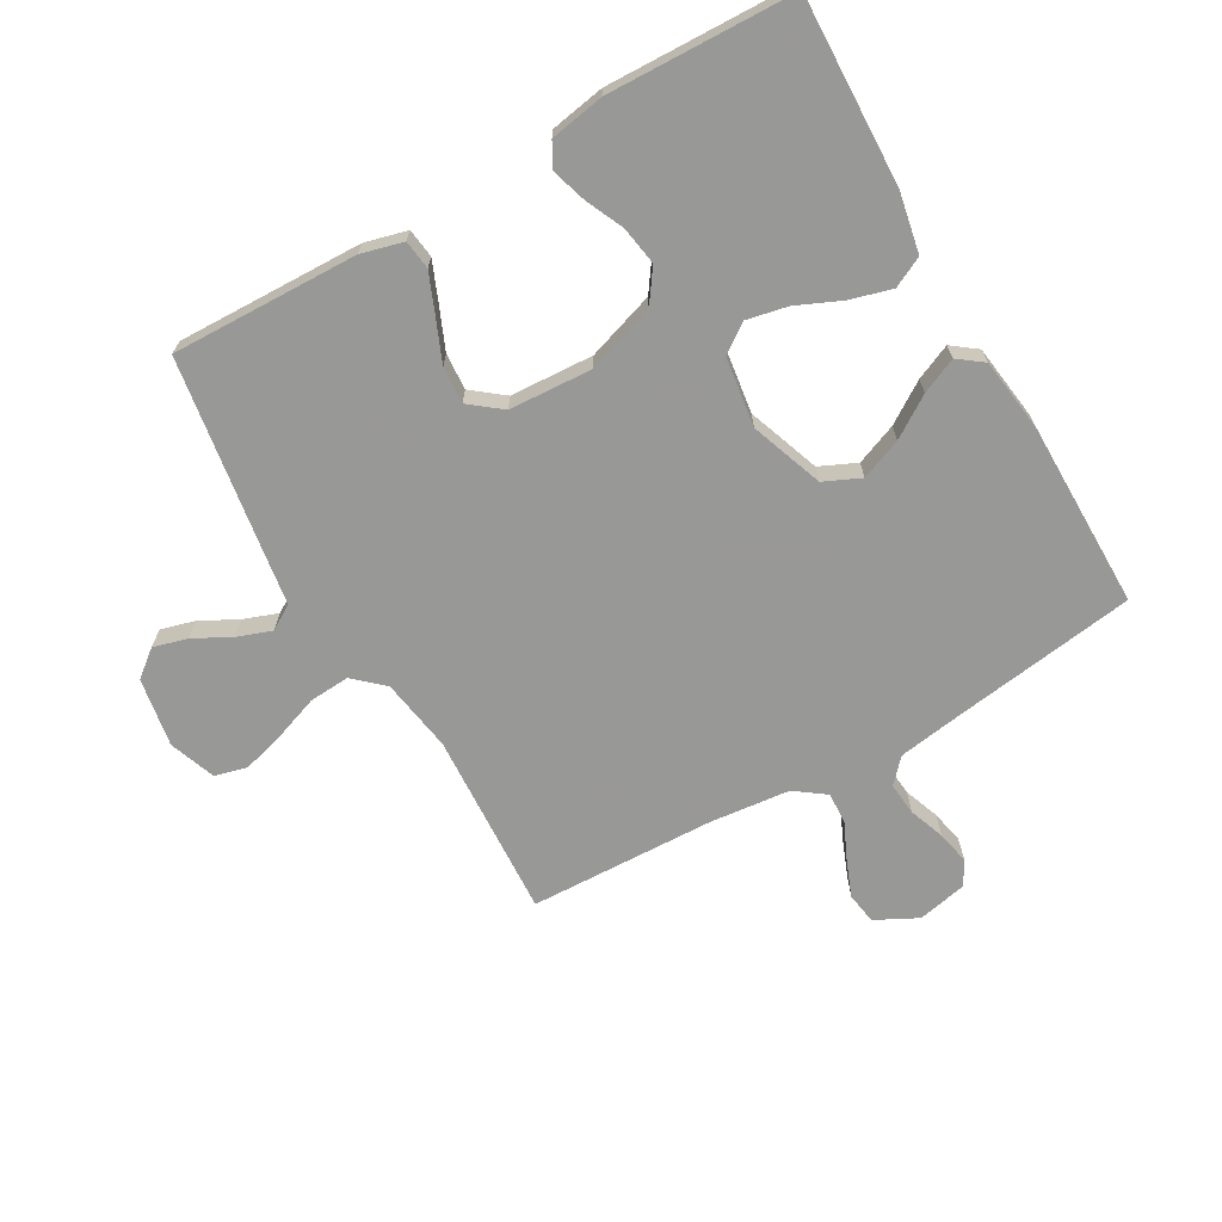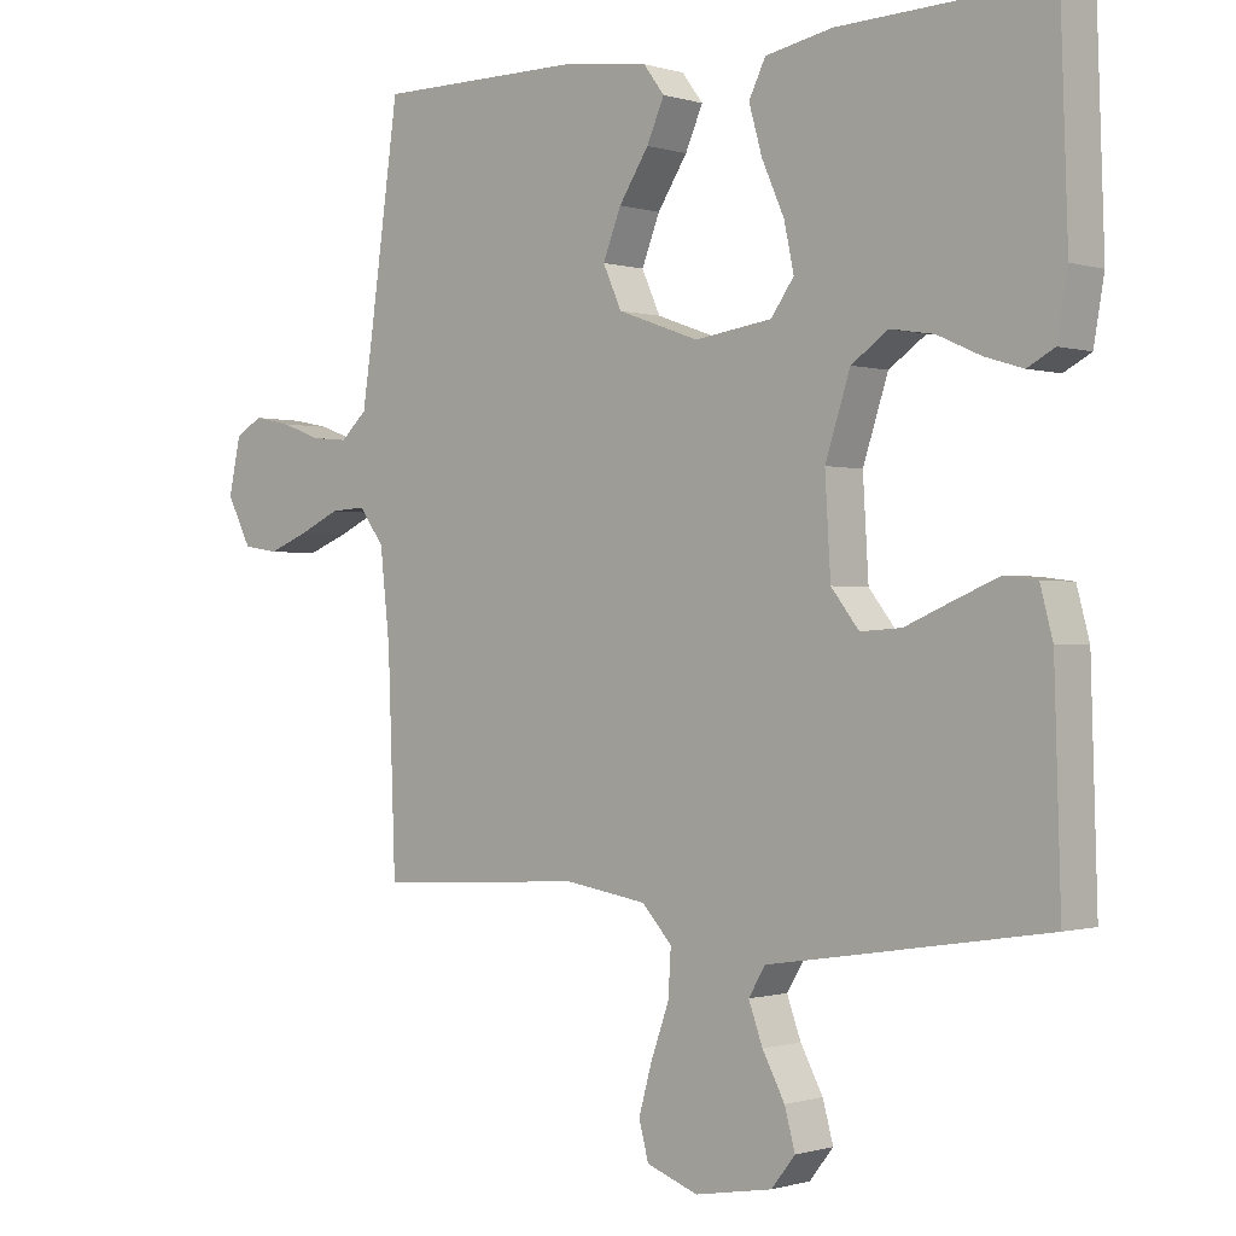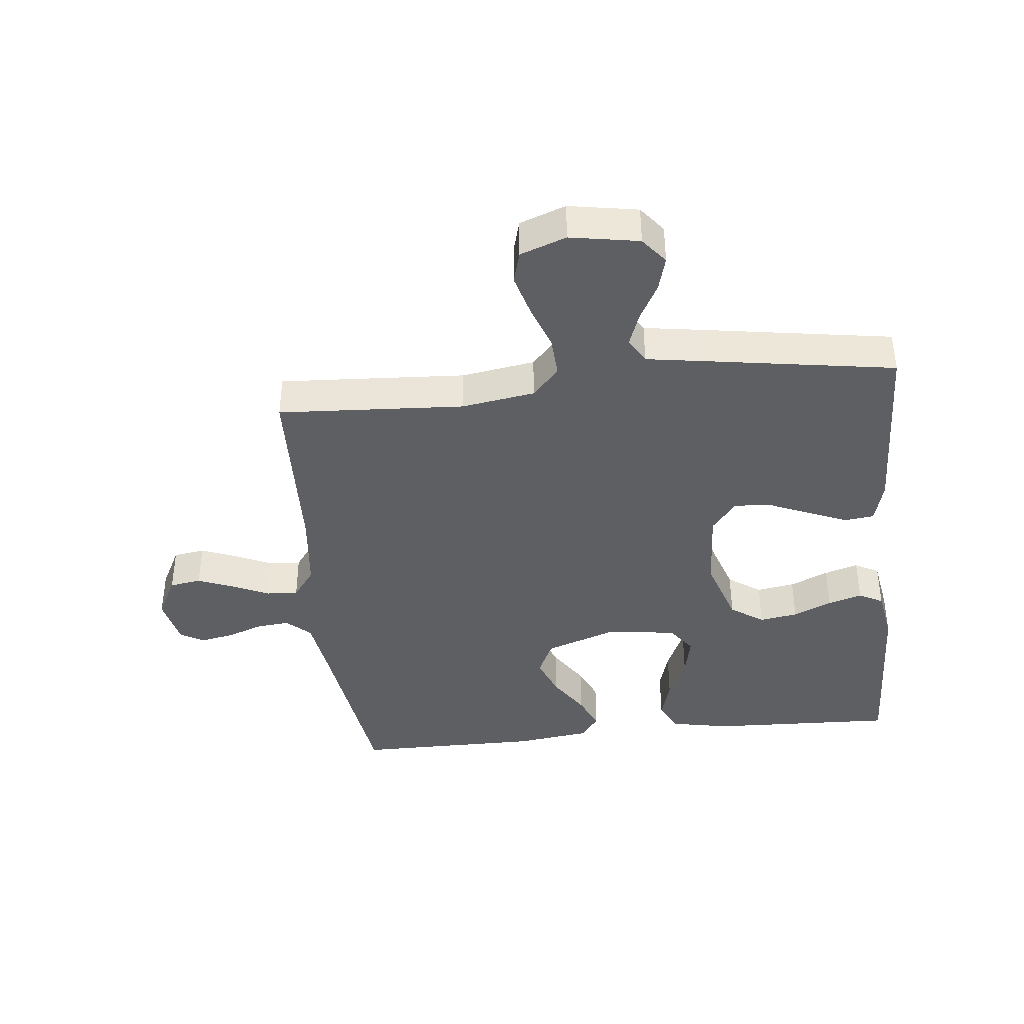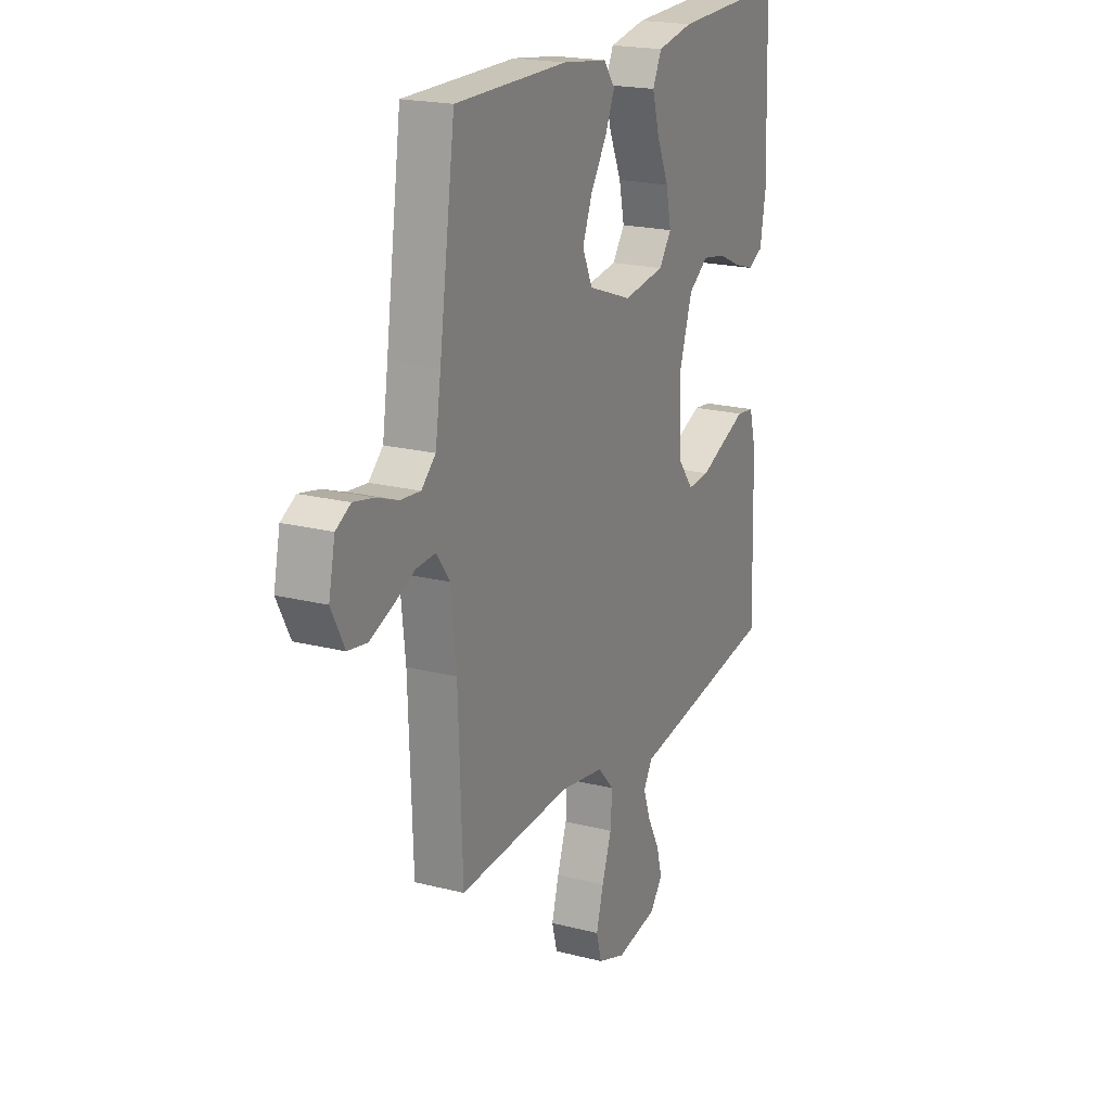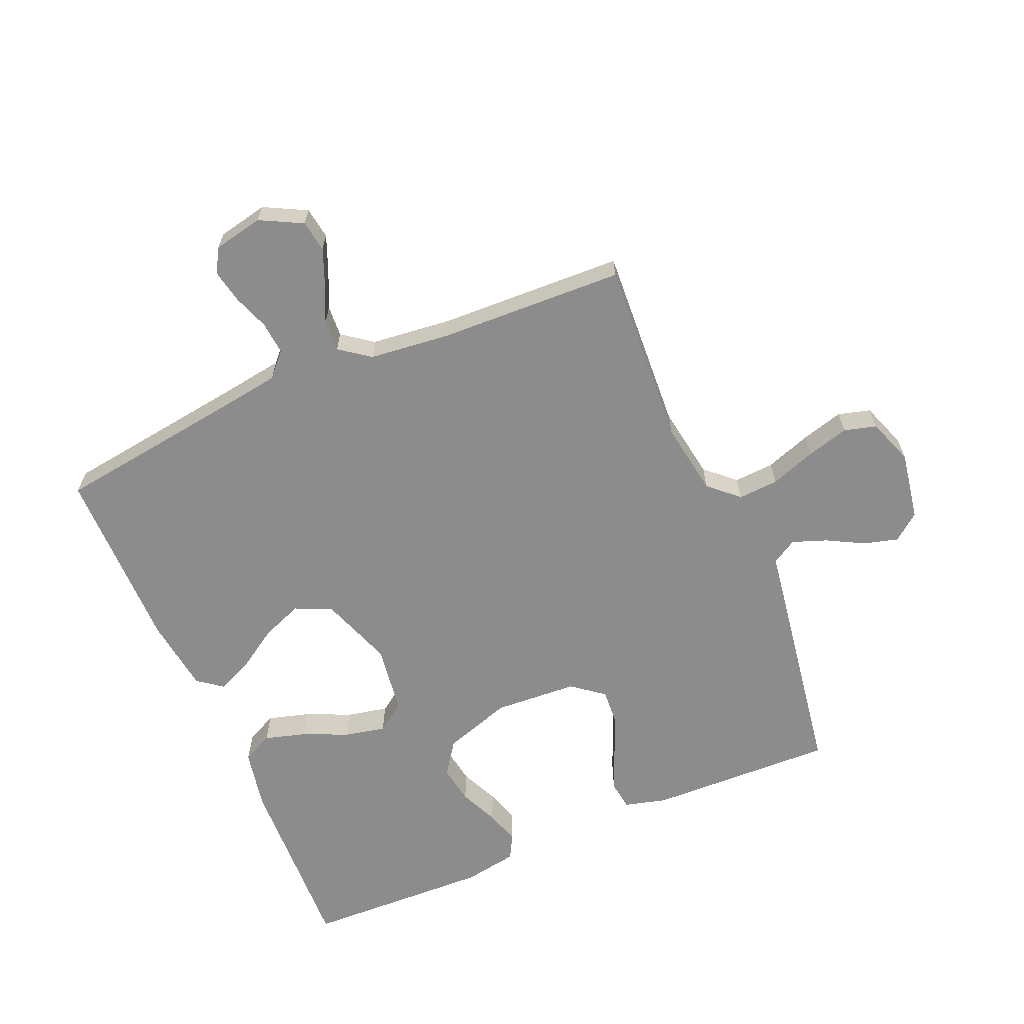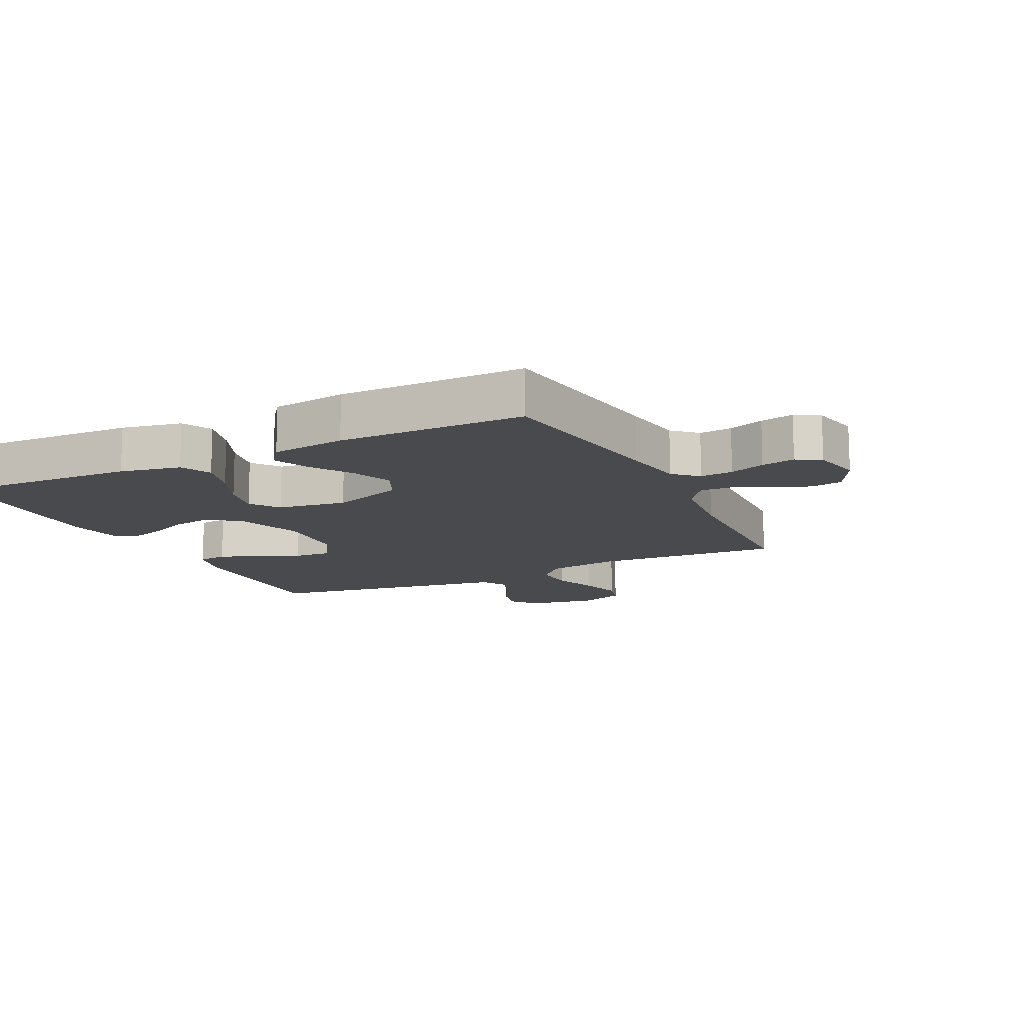
<metadata>
{"format":"obj","ext":"obj","renderer":"f3d","projection":"perspective","resolution":1024,"background":"white","views":[{"elev":-68.5,"azim":-60.1,"up":"+Y"},{"elev":-0.6,"azim":-138.3,"up":"+Z"},{"elev":-40.0,"azim":-174.0,"up":"+Y"},{"elev":20.1,"azim":115.1,"up":"+Z"},{"elev":-64.2,"azim":113.1,"up":"+Y"},{"elev":-12.9,"azim":26.1,"up":"+Y"}]}
</metadata>
<code>
v 0.5 0.07 -0.5
v 0.2 0.07 -0.483
v 0.082 0.07 -0.502
v 0.039 0.07 -0.549
v 0.043 0.07 -0.614
v 0.069 0.07 -0.687
v 0.088 0.07 -0.755
v 0.074 0.07 -0.807
v 0 0.07 -0.834
v -0.111 0.07 -0.815
v -0.145 0.07 -0.772
v -0.13 0.07 -0.717
v -0.098 0.07 -0.657
v -0.078 0.07 -0.602
v -0.102 0.07 -0.562
v -0.2 0.07 -0.547
v -0.5 0.07 -0.5
v -0.491 0.07 -0.2
v -0.473 0.07 -0.132
v -0.426 0.07 -0.126
v -0.363 0.07 -0.152
v -0.295 0.07 -0.181
v -0.236 0.07 -0.185
v -0.196 0.07 -0.134
v -0.188 0.07 0
v -0.224 0.07 0.11
v -0.277 0.07 0.147
v -0.339 0.07 0.137
v -0.401 0.07 0.109
v -0.456 0.07 0.092
v -0.495 0.07 0.113
v -0.51 0.07 0.2
v -0.5 0.07 0.5
v -0.2 0.07 0.489
v -0.103 0.07 0.47
v -0.079 0.07 0.421
v -0.098 0.07 0.354
v -0.13 0.07 0.282
v -0.144 0.07 0.216
v -0.111 0.07 0.17
v 0 0.07 0.154
v 0.117 0.07 0.196
v 0.144 0.07 0.255
v 0.118 0.07 0.321
v 0.075 0.07 0.387
v 0.05 0.07 0.444
v 0.08 0.07 0.484
v 0.2 0.07 0.5
v 0.5 0.07 0.5
v 0.542 0.07 0.2
v 0.557 0.07 0.1
v 0.595 0.07 0.065
v 0.648 0.07 0.07
v 0.705 0.07 0.091
v 0.759 0.07 0.102
v 0.798 0.07 0.08
v 0.815 0.07 0
v 0.78 0.07 -0.068
v 0.729 0.07 -0.076
v 0.671 0.07 -0.053
v 0.612 0.07 -0.026
v 0.561 0.07 -0.023
v 0.525 0.07 -0.072
v 0.511 0.07 -0.2
v 0.5 0 -0.5
v 0.2 0 -0.483
v 0.082 0 -0.502
v 0.039 0 -0.549
v 0.043 0 -0.614
v 0.069 0 -0.687
v 0.088 0 -0.755
v 0.074 0 -0.807
v 0 0 -0.834
v -0.111 0 -0.815
v -0.145 0 -0.772
v -0.13 0 -0.717
v -0.098 0 -0.657
v -0.078 0 -0.602
v -0.102 0 -0.562
v -0.2 0 -0.547
v -0.5 0 -0.5
v -0.491 0 -0.2
v -0.473 0 -0.132
v -0.426 0 -0.126
v -0.363 0 -0.152
v -0.295 0 -0.181
v -0.236 0 -0.185
v -0.196 0 -0.134
v -0.188 0 0
v -0.224 0 0.11
v -0.277 0 0.147
v -0.339 0 0.137
v -0.401 0 0.109
v -0.456 0 0.092
v -0.495 0 0.113
v -0.51 0 0.2
v -0.5 0 0.5
v -0.2 0 0.489
v -0.103 0 0.47
v -0.079 0 0.421
v -0.098 0 0.354
v -0.13 0 0.282
v -0.144 0 0.216
v -0.111 0 0.17
v 0 0 0.154
v 0.117 0 0.196
v 0.144 0 0.255
v 0.118 0 0.321
v 0.075 0 0.387
v 0.05 0 0.444
v 0.08 0 0.484
v 0.2 0 0.5
v 0.5 0 0.5
v 0.542 0 0.2
v 0.557 0 0.1
v 0.595 0 0.065
v 0.648 0 0.07
v 0.705 0 0.091
v 0.759 0 0.102
v 0.798 0 0.08
v 0.815 0 0
v 0.78 0 -0.068
v 0.729 0 -0.076
v 0.671 0 -0.053
v 0.612 0 -0.026
v 0.561 0 -0.023
v 0.525 0 -0.072
v 0.511 0 -0.2
f 59 60 61
f 58 59 61
f 57 58 61
f 56 57 61
f 55 56 61
f 54 55 61
f 53 54 61
f 52 53 61 62
f 51 52 62 63
f 48 49 50
f 47 48 50
f 46 47 50
f 45 46 50
f 44 45 50
f 50 51 63
f 44 50 63
f 43 44 63
f 36 37 38
f 35 36 38
f 34 35 38
f 33 34 38
f 32 33 38
f 31 32 38
f 30 31 38
f 29 30 38
f 28 29 38
f 27 28 38 39
f 26 27 39 40
f 20 21 22
f 19 20 22
f 18 19 22
f 17 18 22
f 16 17 22
f 15 16 22
f 14 15 22 23
f 11 12 13
f 10 11 13
f 9 10 13
f 8 9 13
f 7 8 13
f 6 7 13
f 5 6 13
f 4 5 13 14
f 14 23 24
f 4 14 24
f 3 4 24
f 64 1 2
f 64 2 3
f 63 64 3
f 43 63 3
f 42 43 3
f 3 24 25
f 42 3 25
f 41 42 25
f 25 26 40 41
f 125 124 123
f 125 123 122
f 125 122 121
f 125 121 120
f 125 120 119
f 125 119 118
f 125 118 117
f 126 125 117 116
f 127 126 116 115
f 114 113 112
f 114 112 111
f 114 111 110
f 114 110 109
f 114 109 108
f 127 115 114
f 127 114 108
f 127 108 107
f 102 101 100
f 102 100 99
f 102 99 98
f 102 98 97
f 102 97 96
f 102 96 95
f 102 95 94
f 102 94 93
f 102 93 92
f 103 102 92 91
f 104 103 91 90
f 86 85 84
f 86 84 83
f 86 83 82
f 86 82 81
f 86 81 80
f 86 80 79
f 87 86 79 78
f 77 76 75
f 77 75 74
f 77 74 73
f 77 73 72
f 77 72 71
f 77 71 70
f 77 70 69
f 78 77 69 68
f 88 87 78
f 88 78 68
f 88 68 67
f 66 65 128
f 67 66 128
f 67 128 127
f 67 127 107
f 67 107 106
f 89 88 67
f 89 67 106
f 89 106 105
f 105 104 90 89
f 1 65 66 2
f 2 66 67 3
f 3 67 68 4
f 4 68 69 5
f 5 69 70 6
f 6 70 71 7
f 7 71 72 8
f 8 72 73 9
f 9 73 74 10
f 10 74 75 11
f 11 75 76 12
f 12 76 77 13
f 13 77 78 14
f 14 78 79 15
f 15 79 80 16
f 16 80 81 17
f 17 81 82 18
f 18 82 83 19
f 19 83 84 20
f 20 84 85 21
f 21 85 86 22
f 22 86 87 23
f 23 87 88 24
f 24 88 89 25
f 25 89 90 26
f 26 90 91 27
f 27 91 92 28
f 28 92 93 29
f 29 93 94 30
f 30 94 95 31
f 31 95 96 32
f 32 96 97 33
f 33 97 98 34
f 34 98 99 35
f 35 99 100 36
f 36 100 101 37
f 37 101 102 38
f 38 102 103 39
f 39 103 104 40
f 40 104 105 41
f 41 105 106 42
f 42 106 107 43
f 43 107 108 44
f 44 108 109 45
f 45 109 110 46
f 46 110 111 47
f 47 111 112 48
f 48 112 113 49
f 49 113 114 50
f 50 114 115 51
f 51 115 116 52
f 52 116 117 53
f 53 117 118 54
f 54 118 119 55
f 55 119 120 56
f 56 120 121 57
f 57 121 122 58
f 58 122 123 59
f 59 123 124 60
f 60 124 125 61
f 61 125 126 62
f 62 126 127 63
f 63 127 128 64
f 64 128 65 1

</code>
